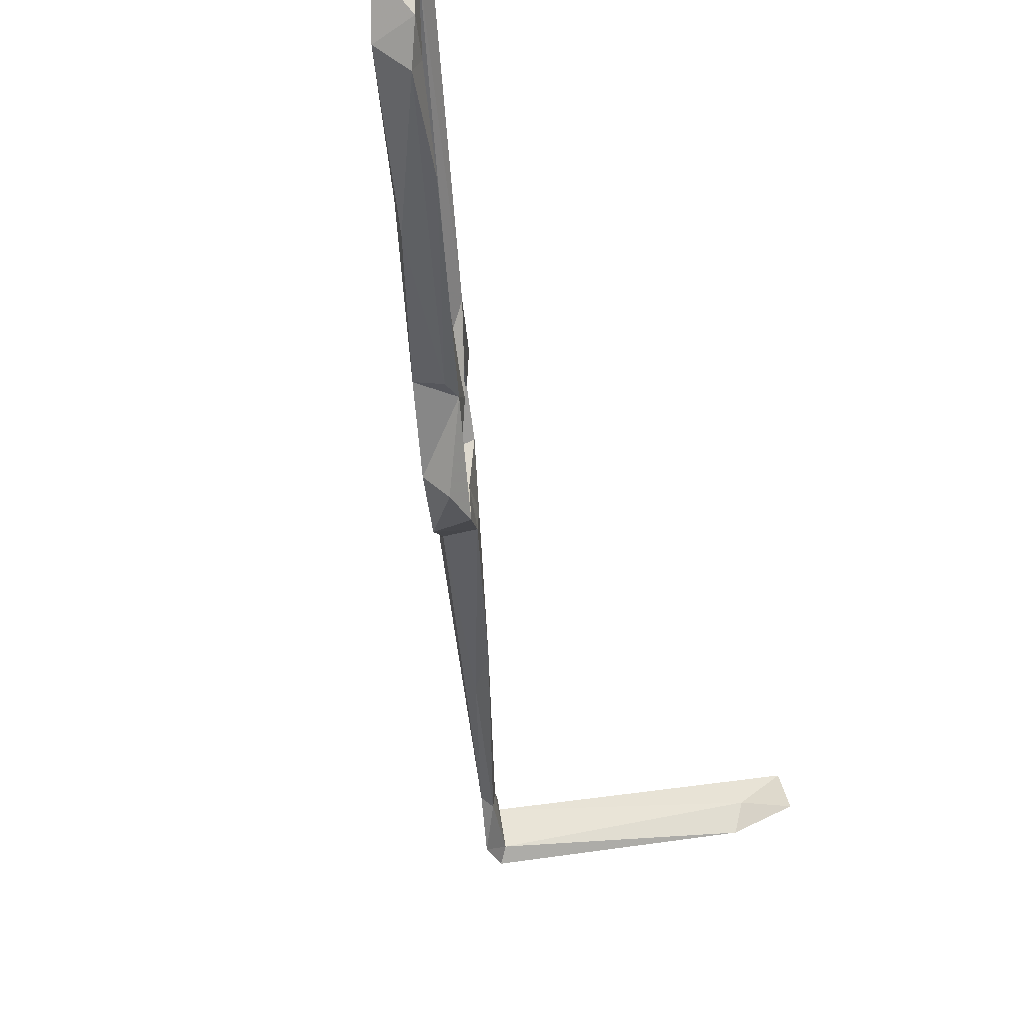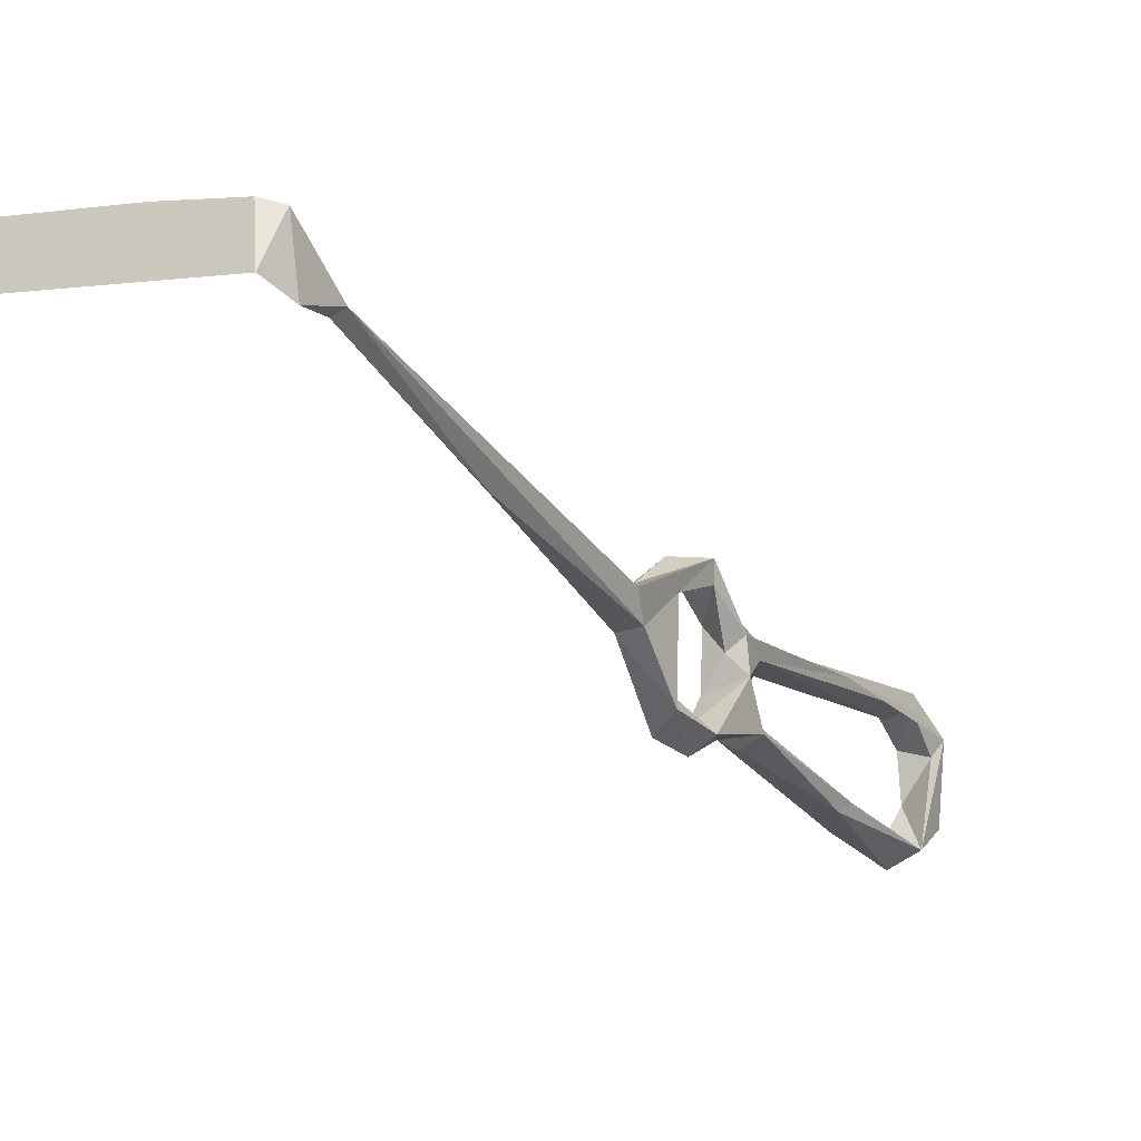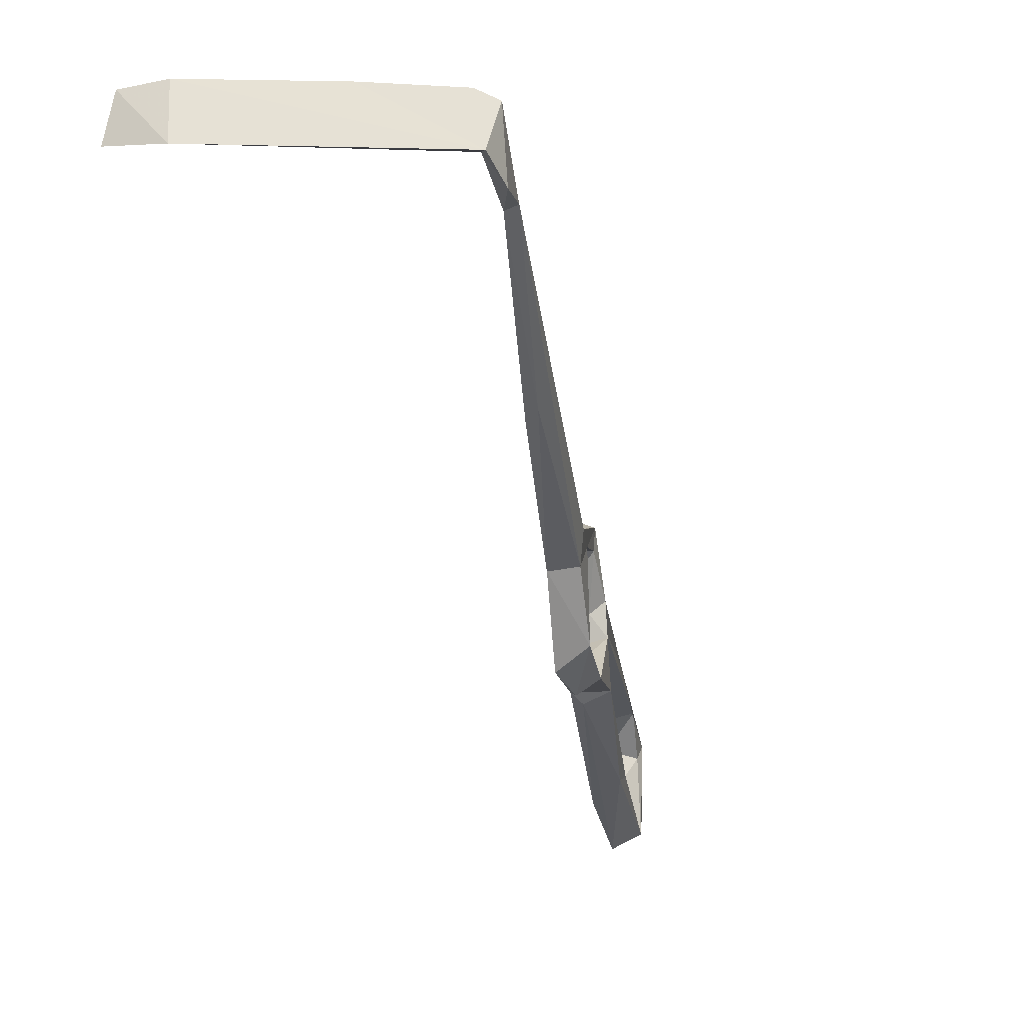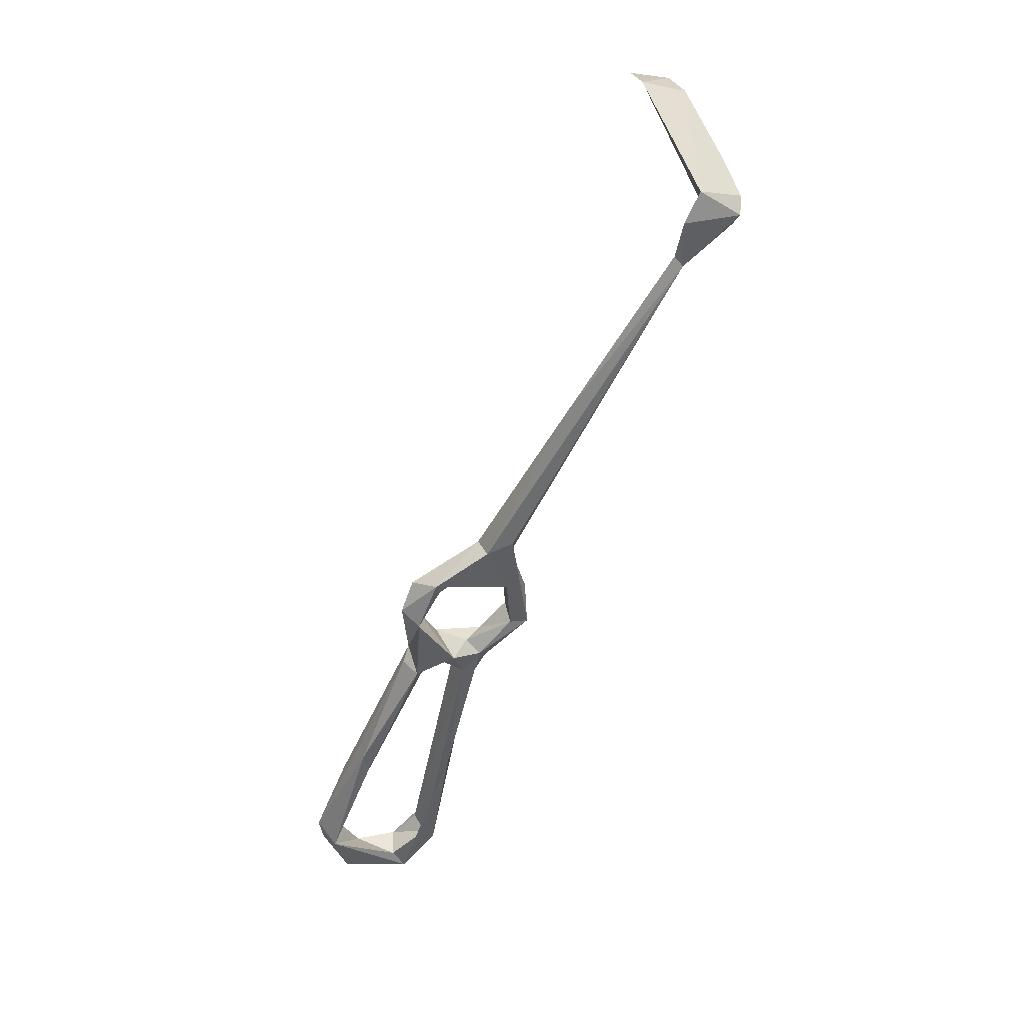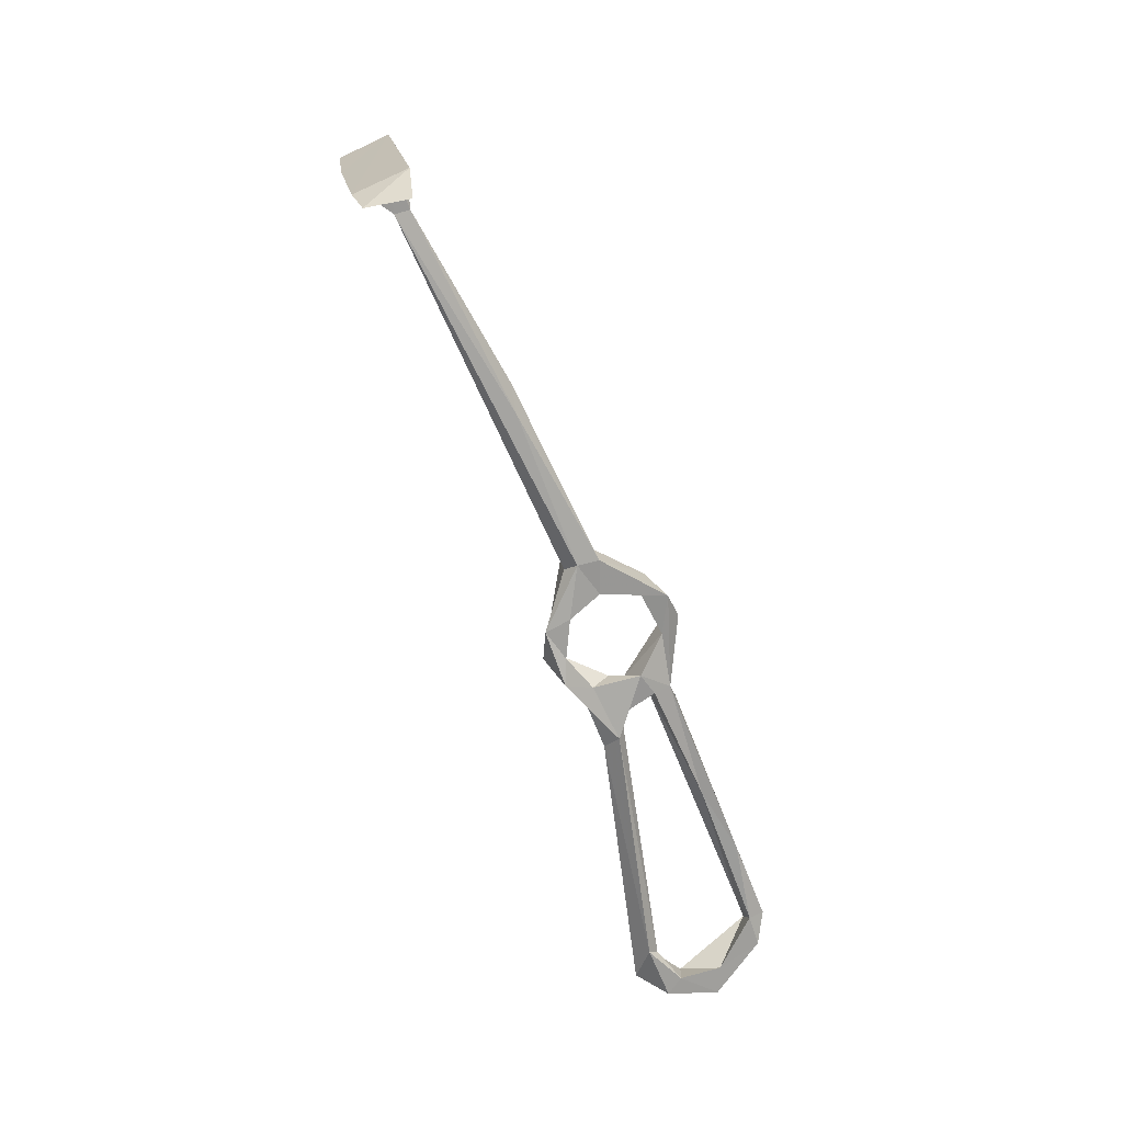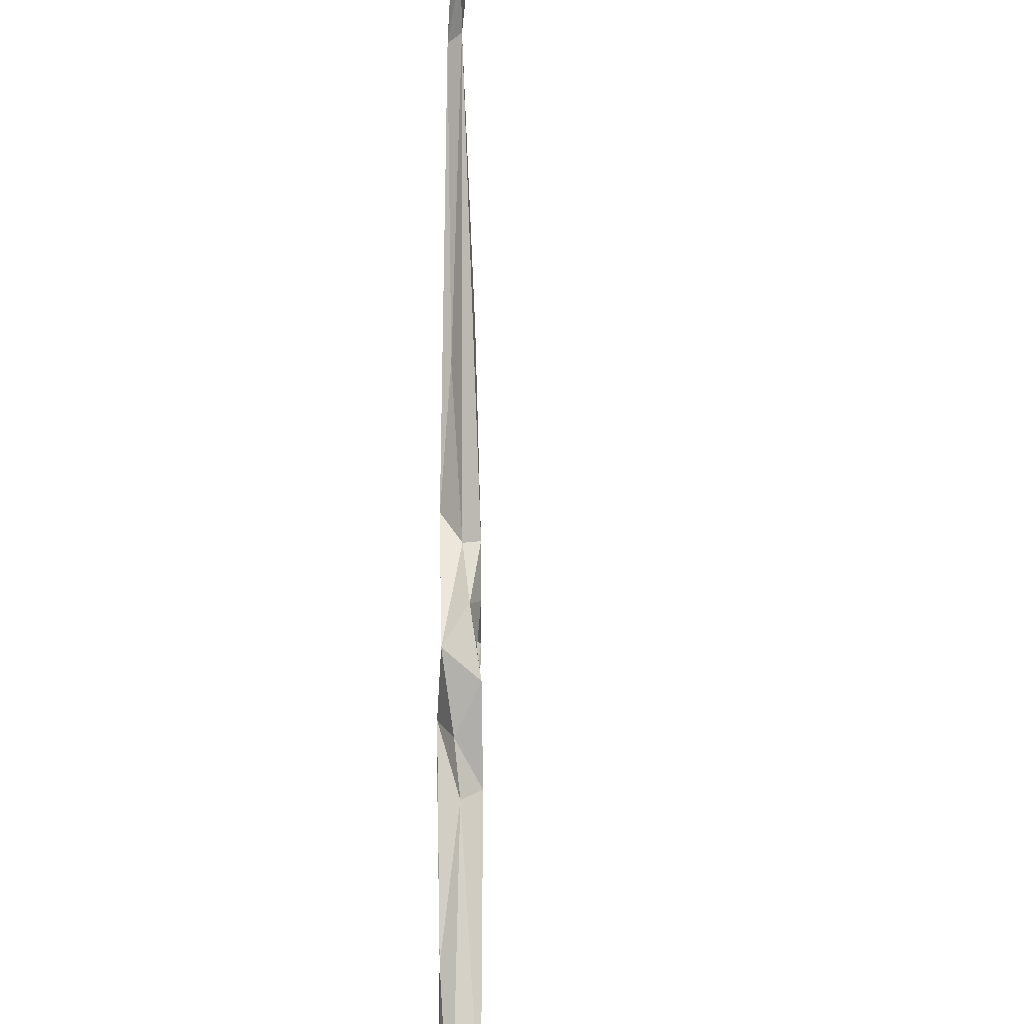
<metadata>
{"format":"obj","ext":"obj","renderer":"f3d","projection":"perspective","resolution":1024,"background":"white","views":[{"elev":-54.0,"azim":38.5,"up":"+Z"},{"elev":-13.3,"azim":-116.2,"up":"+Z"},{"elev":-20.5,"azim":-138.1,"up":"+Z"},{"elev":7.8,"azim":-111.9,"up":"+Y"},{"elev":52.5,"azim":72.2,"up":"+Y"},{"elev":70.7,"azim":34.7,"up":"+Z"}]}
</metadata>
<code>
v -16.33 57.61 -485.6
v -22.61 67.73 -483.7
v -19.43 65.86 -481.6
v -13.95 61.26 -488.9
v -15.11 67.85 -486.7
v -3.55 50.61 -483.8
v -11.09 60.26 -484.2
v -18.02 70.7 -472.1
v -21.03 66.37 -465.8
v -21.84 77.51 -473.1
v -27.14 75.35 -472.9
v 32.14 0.3792 -468.3
v 32.61 -8.082 -465.1
v 36.89 -7.211 -474.5
v 31.48 -1.683 -470.5
v 12.75 17.02 -468.1
v 28.23 -5.071 -469.1
v 38.55 -9.793 -471
v 34.67 -15.48 -472.4
v 32.62 -11.44 -476.1
v 40.19 -12.89 -482.6
v 33.04 -12.93 -488.4
v -15.16 68.34 -464.4
v -21.75 77.71 -468.1
v -23.59 75.11 -465.8
v -30.12 77.9 -467.9
v -14.79 56.91 -458.2
v -15.37 65.6 -458.9
v -42.6 106 -461.5
v -48.56 109.9 -462
v -42.05 98.4 -460.7
v -10.69 60.82 -462.1
v -14.33 56.78 -462.3
v 2.1 44.09 -470.3
v -6.116 44.25 -471.2
v 0.488 40.14 -467.4
v -6.806 56.56 -460.7
v -5.964 54.32 -466.7
v -9.331 52.2 -471.4
v -10.26 48.94 -468.4
v -5.852 47.48 -465.5
v 36.85 -7.845 -484.1
v 27.12 -5.491 -493.2
v 34.75 -5.481 -494
v 30.94 0.5813 -493
v 26.73 0.3466 -491.8
v -70.84 142.4 -448.4
v -77.64 149 -449.7
v -71.99 140.4 -447
v -70.48 142.5 -444.9
v -78.11 150.8 -437.2
v -75.16 149 -437.5
v -76.83 153.6 -445.7
v -79.41 155.5 -447
v -39.68 178.1 -437.8
v -62.42 163.8 -433.7
v -76.39 154.7 -436.2
v 30.01 -0.3462 -496.6
v -33.21 181.6 -431.6
v -5.654 54.47 -477.6
v -10.02 48.19 -474.8
v -6.588 48.35 -479.4
v -3.246 46.88 -485.1
v -7.625 44.58 -483.1
v 10.38 20.78 -490.9
v -3.012 50.32 -480
v -2.085 46.77 -472.1
v -42.68 179.8 -442.6
v -40.68 178.2 -431.2
v -31.85 182.6 -440.4
v 11.54 28.06 -486.9
v 12.38 16.75 -489
v 20.76 16.09 -492.5
f 16 35 17
f 35 40 61
f 12 34 36
f 55 68 70
f 55 70 59
f 51 59 56
f 13 16 19
f 51 55 59
f 5 10 8
f 9 32 33
f 53 68 55
f 30 49 47
f 34 60 38
f 23 28 32
f 34 38 37
f 35 62 67
f 6 60 66
f 13 36 16
f 1 6 64
f 39 61 40
f 36 41 40
f 19 22 21
f 2 3 8
f 15 67 34
f 38 60 39
f 2 8 9
f 6 73 63
f 19 43 22
f 3 5 8
f 54 69 68
f 7 61 60
f 1 4 6
f 3 7 5
f 9 33 27
f 61 64 62
f 60 67 66
f 21 22 44
f 25 26 27
f 9 23 32
f 32 37 38
f 2 9 11
f 6 7 60
f 48 49 51
f 14 42 20
f 12 18 14
f 33 38 39
f 15 35 67
f 10 30 29
f 46 62 72
f 15 17 35
f 12 36 13
f 25 27 28
f 34 67 60
f 24 25 28
f 8 10 24
f 56 59 69
f 44 58 45
f 28 37 32
f 43 46 72
f 43 72 65
f 27 37 28
f 12 15 34
f 22 43 44
f 47 53 50
f 63 65 64
f 16 40 35
f 45 71 46
f 6 66 71
f 45 58 73
f 62 64 72
f 58 63 73
f 54 57 56
f 12 13 18
f 1 7 3
f 6 71 73
f 23 24 28
f 12 14 15
f 27 41 37
f 33 39 40
f 45 73 71
f 27 33 40
f 17 20 19
f 43 65 58
f 5 7 6
f 14 21 42
f 1 2 4
f 2 5 4
f 4 5 6
f 42 44 45
f 14 17 15
f 10 29 24
f 51 57 54
f 1 3 2
f 39 60 61
f 32 38 33
f 34 37 41
f 8 24 23
f 48 51 54
f 35 61 62
f 59 68 69
f 14 20 17
f 14 18 21
f 31 50 49
f 18 19 21
f 2 10 5
f 13 19 18
f 6 63 64
f 58 65 63
f 25 31 26
f 27 40 41
f 1 64 61
f 2 11 10
f 62 71 66
f 10 11 30
f 47 48 53
f 9 26 11
f 19 20 43
f 64 65 72
f 43 45 46
f 49 50 52
f 16 17 19
f 34 41 36
f 9 27 26
f 51 53 55
f 8 23 9
f 42 45 43
f 29 47 50
f 47 49 48
f 46 71 62
f 49 52 51
f 50 53 52
f 62 66 67
f 51 52 53
f 51 56 57
f 54 56 69
f 59 70 68
f 48 54 53
f 21 44 42
f 11 26 49
f 53 54 68
f 11 49 30
f 1 61 7
f 25 50 31
f 20 42 43
f 24 29 50
f 24 50 25
f 16 36 40
f 26 31 49
f 43 58 44
f 29 30 47

</code>
